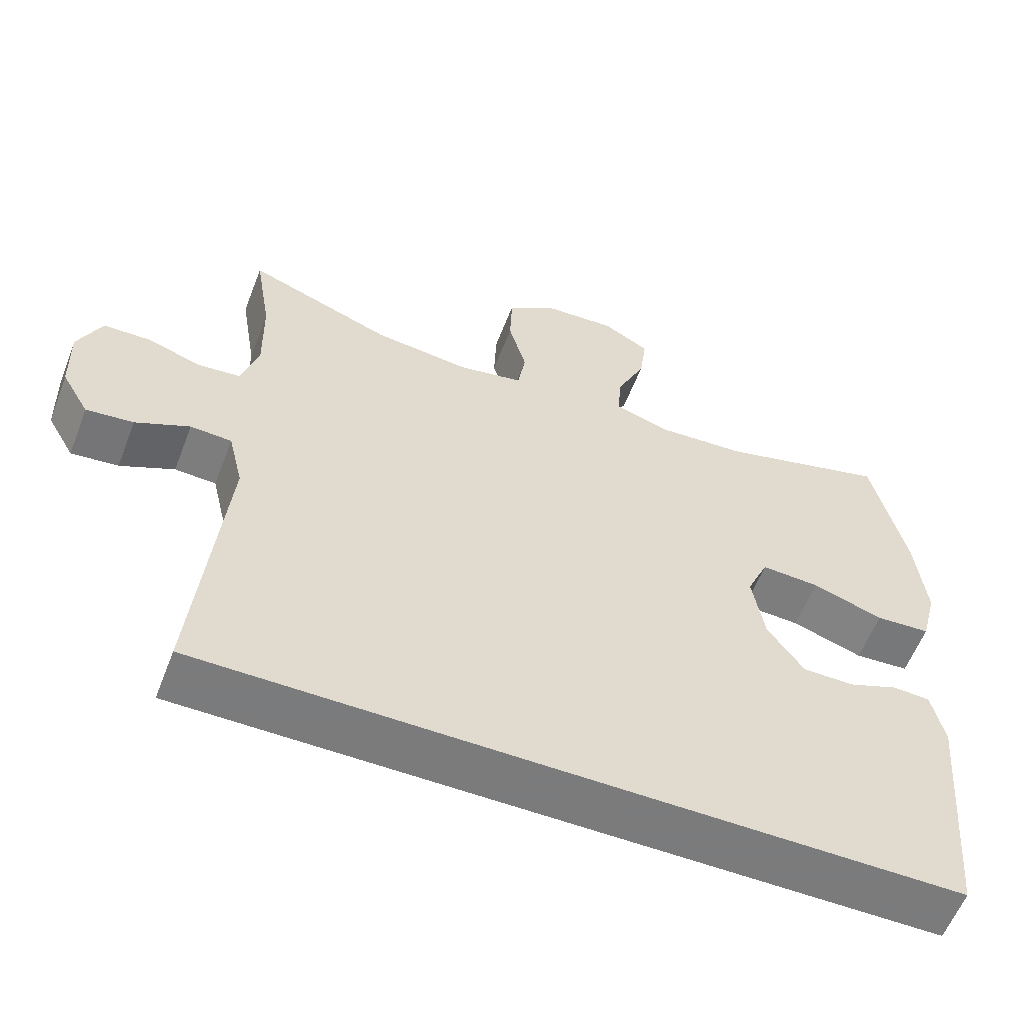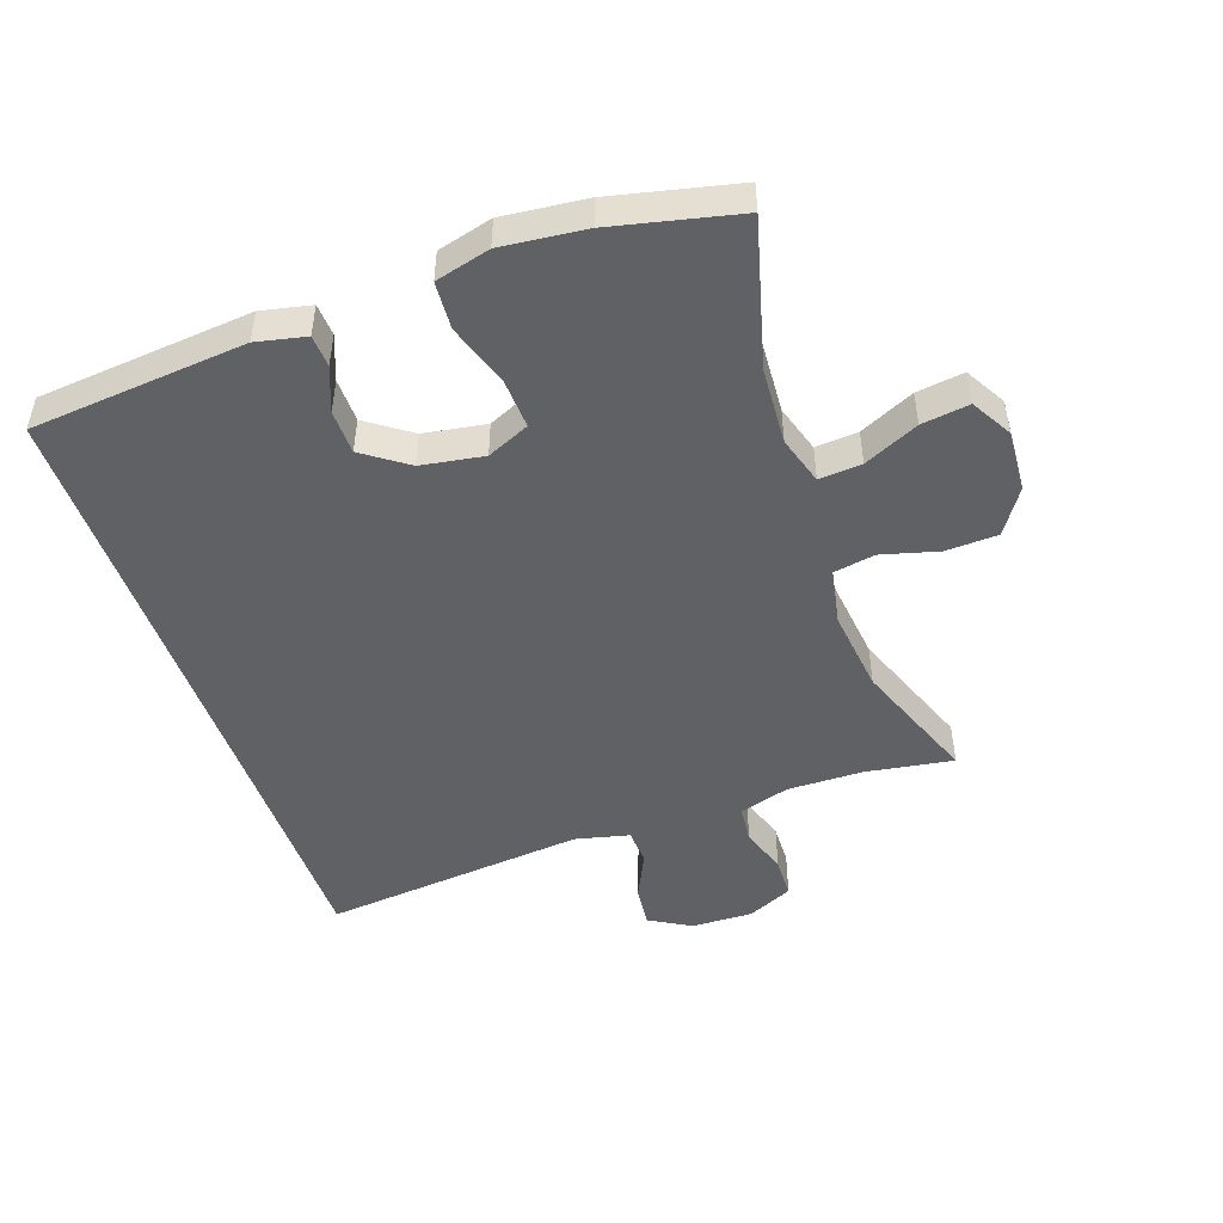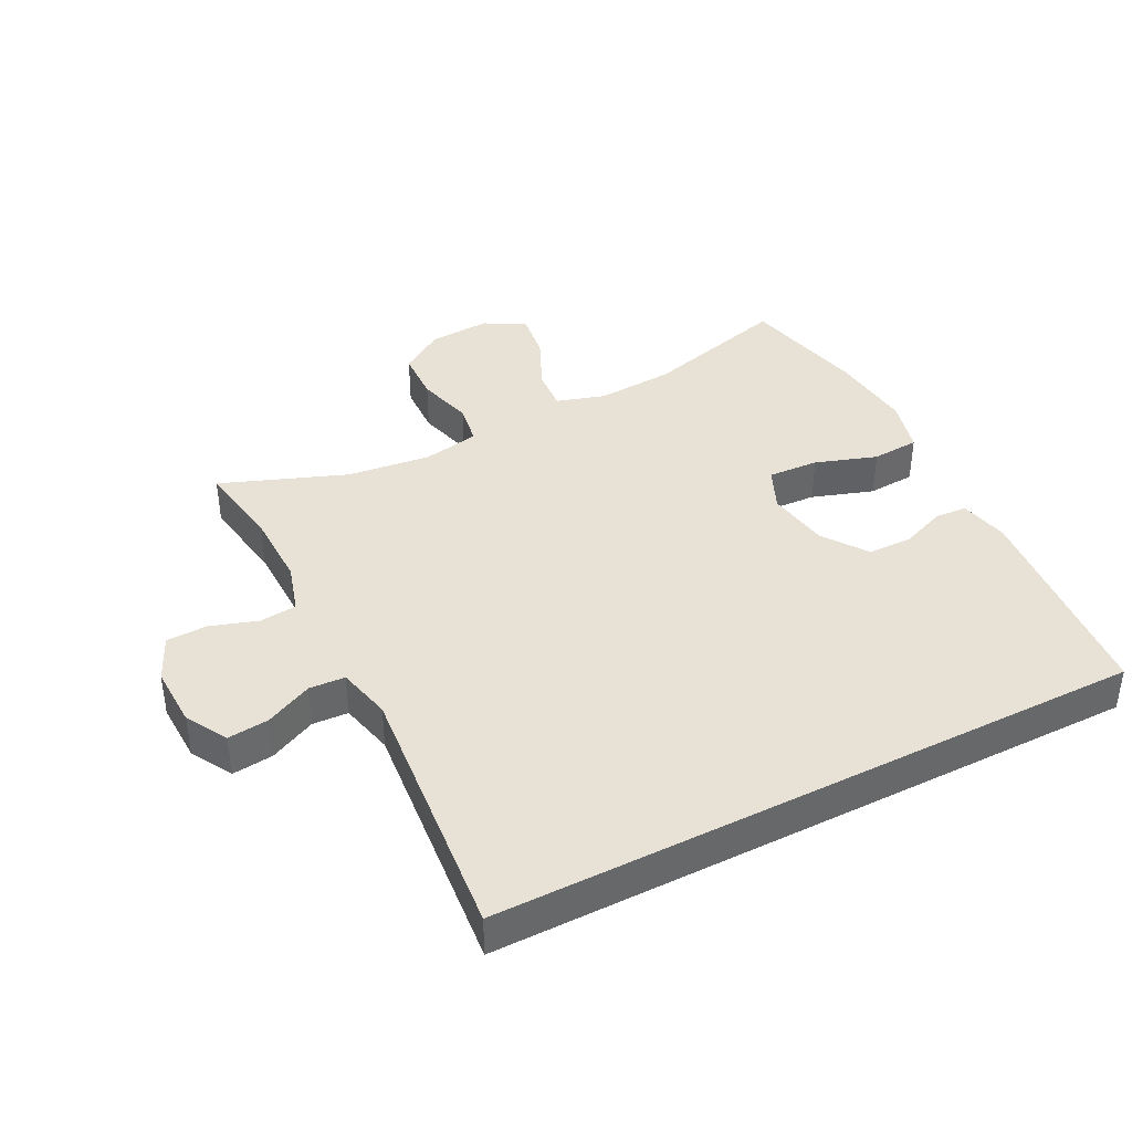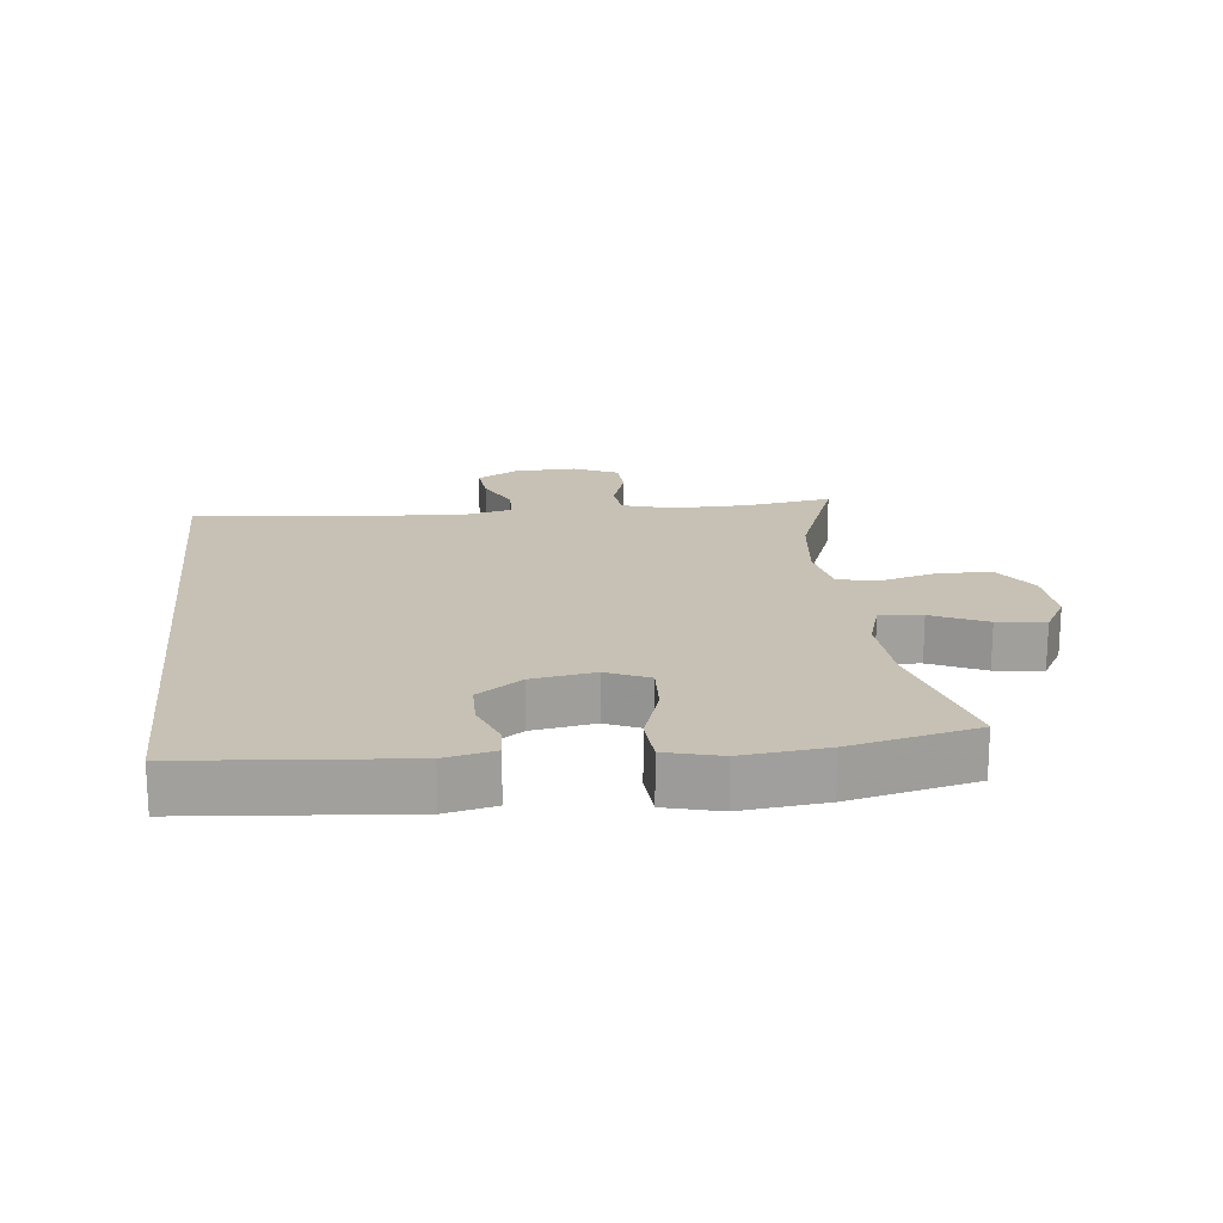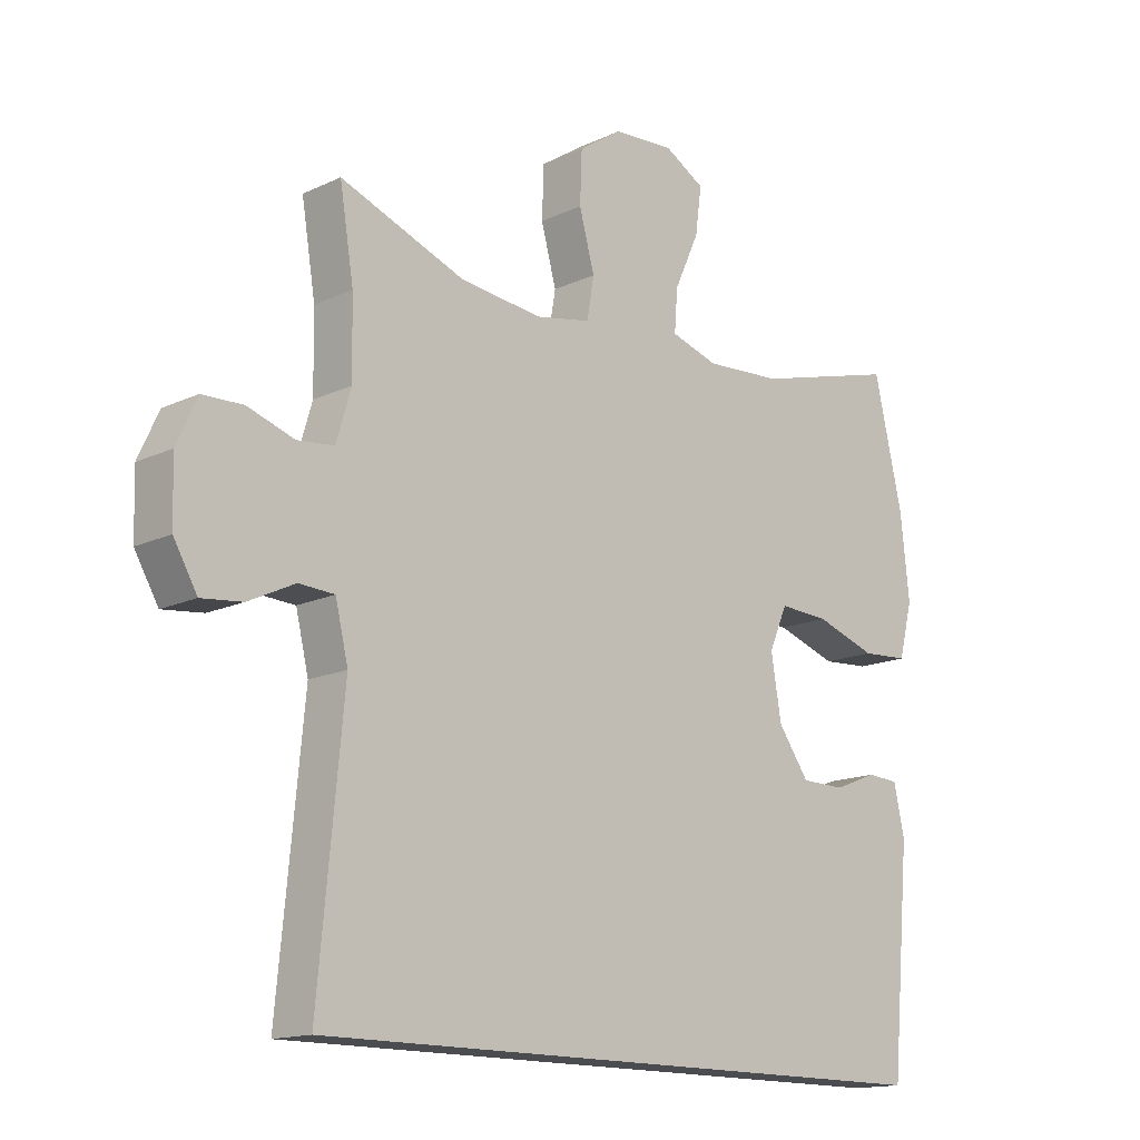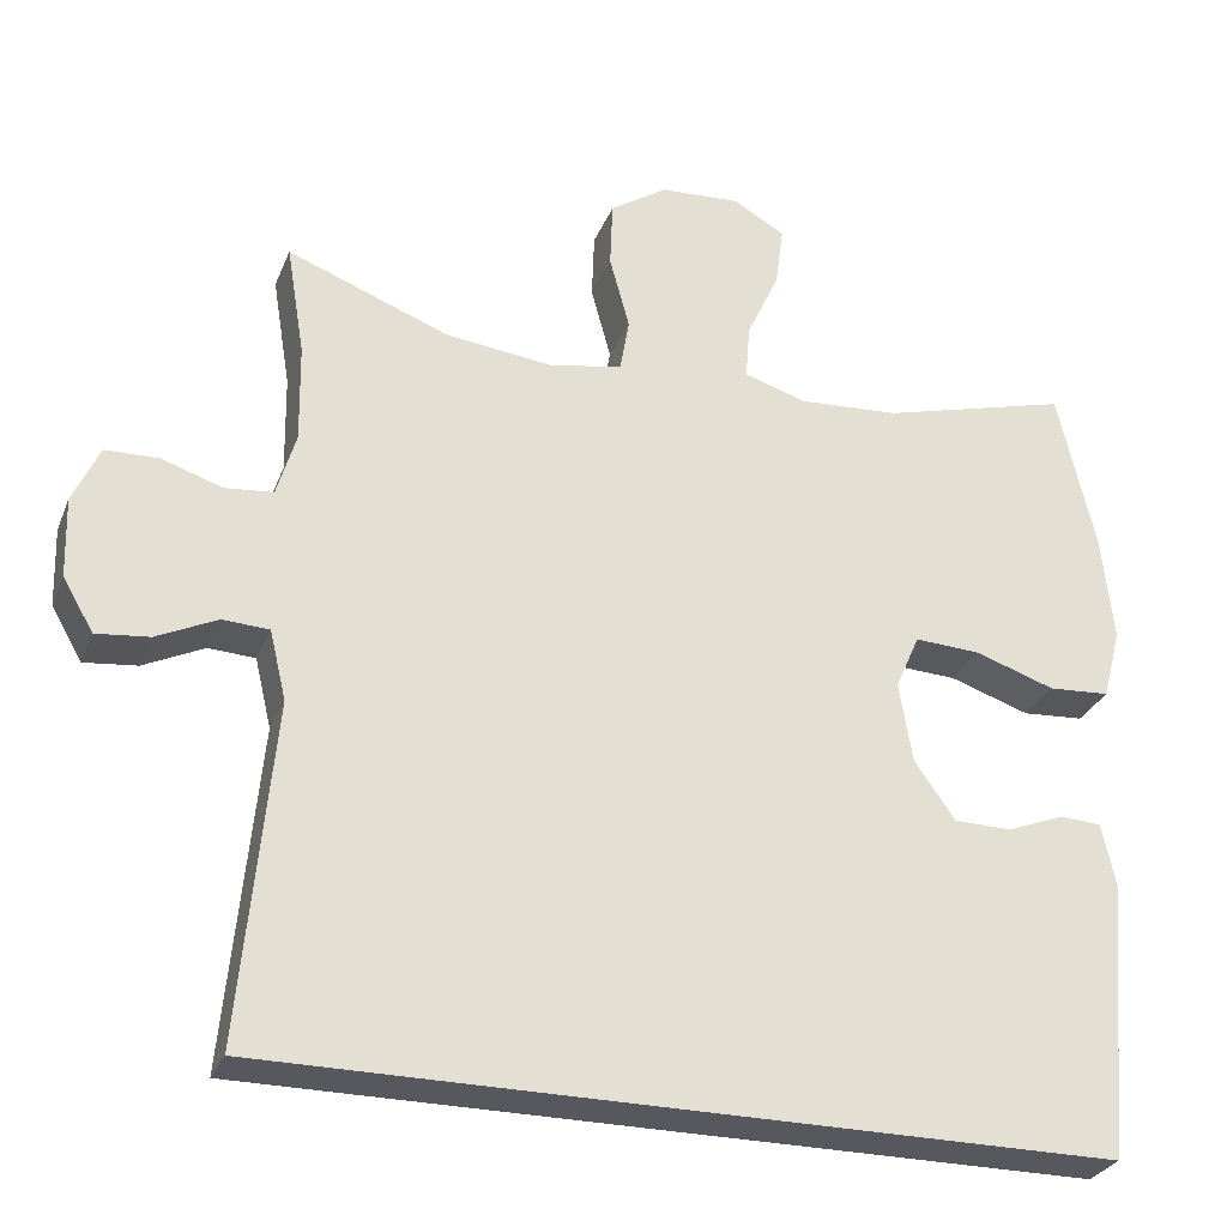
<metadata>
{"format":"obj","ext":"obj","renderer":"f3d","projection":"perspective","resolution":1024,"background":"white","views":[{"elev":-58.4,"azim":159.0,"up":"+Z"},{"elev":-48.4,"azim":-70.7,"up":"+Y"},{"elev":40.1,"azim":152.9,"up":"+Y"},{"elev":18.6,"azim":-96.3,"up":"+Y"},{"elev":-15.0,"azim":135.0,"up":"+Z"},{"elev":-28.9,"azim":160.8,"up":"+Z"}]}
</metadata>
<code>
v -0.499 0.07 -0.5
v -0.529 0.07 -0.165
v -0.512 0.07 -0.088
v -0.462 0.07 -0.085
v -0.393 0.07 -0.112
v -0.324 0.07 -0.111
v -0.275 0.07 -0.042
v -0.259 0.07 0.055
v -0.288 0.07 0.121
v -0.367 0.07 0.117
v -0.463 0.07 0.085
v -0.537 0.07 0.09
v -0.559 0.07 0.175
v -0.545 0.07 0.305
v -0.5 0.07 0.5
v -0.273 0.07 0.438
v -0.152 0.07 0.43
v -0.077 0.07 0.453
v -0.082 0.07 0.519
v -0.121 0.07 0.604
v -0.131 0.07 0.678
v -0.068 0.07 0.714
v 0.028 0.07 0.708
v 0.097 0.07 0.662
v 0.1 0.07 0.581
v 0.076 0.07 0.493
v 0.087 0.07 0.428
v 0.175 0.07 0.411
v 0.305 0.07 0.426
v 0.5 0.07 0.5
v 0.478 0.07 0.365
v 0.476 0.07 0.247
v 0.499 0.07 0.169
v 0.557 0.07 0.163
v 0.63 0.07 0.187
v 0.694 0.07 0.185
v 0.726 0.07 0.115
v 0.723 0.07 0.019
v 0.686 0.07 -0.045
v 0.622 0.07 -0.038
v 0.549 0.07 -0.003
v 0.493 0.07 -0.006
v 0.473 0.07 -0.09
v 0.512 0.07 -0.5
v -0.499 0 -0.5
v -0.529 0 -0.165
v -0.512 0 -0.088
v -0.462 0 -0.085
v -0.393 0 -0.112
v -0.324 0 -0.111
v -0.275 0 -0.042
v -0.259 0 0.055
v -0.288 0 0.121
v -0.367 0 0.117
v -0.463 0 0.085
v -0.537 0 0.09
v -0.559 0 0.175
v -0.545 0 0.305
v -0.5 0 0.5
v -0.273 0 0.438
v -0.152 0 0.43
v -0.077 0 0.453
v -0.082 0 0.519
v -0.121 0 0.604
v -0.131 0 0.678
v -0.068 0 0.714
v 0.028 0 0.708
v 0.097 0 0.662
v 0.1 0 0.581
v 0.076 0 0.493
v 0.087 0 0.428
v 0.175 0 0.411
v 0.305 0 0.426
v 0.5 0 0.5
v 0.478 0 0.365
v 0.476 0 0.247
v 0.499 0 0.169
v 0.557 0 0.163
v 0.63 0 0.187
v 0.694 0 0.185
v 0.726 0 0.115
v 0.723 0 0.019
v 0.686 0 -0.045
v 0.622 0 -0.038
v 0.549 0 -0.003
v 0.493 0 -0.006
v 0.473 0 -0.09
v 0.512 0 -0.5
f 43 44 1 2
f 42 43 2
f 39 40 41
f 38 39 41
f 37 38 41
f 36 37 41
f 35 36 41
f 34 35 41
f 33 34 41 42
f 32 33 42
f 29 30 31
f 28 29 31 32
f 27 28 32 42
f 24 25 26
f 23 24 26
f 22 23 26
f 21 22 26
f 20 21 26
f 19 20 26
f 18 19 26 27
f 17 18 27 42
f 14 15 16
f 13 14 16
f 12 13 16
f 11 12 16
f 10 11 16
f 9 10 16 17
f 8 9 17 42
f 2 3 4 5
f 2 5 6
f 42 2 6
f 7 8 42
f 6 7 42
f 46 45 88 87
f 46 87 86
f 85 84 83
f 85 83 82
f 85 82 81
f 85 81 80
f 85 80 79
f 85 79 78
f 86 85 78 77
f 86 77 76
f 75 74 73
f 76 75 73 72
f 86 76 72 71
f 70 69 68
f 70 68 67
f 70 67 66
f 70 66 65
f 70 65 64
f 70 64 63
f 71 70 63 62
f 86 71 62 61
f 60 59 58
f 60 58 57
f 60 57 56
f 60 56 55
f 60 55 54
f 61 60 54 53
f 86 61 53 52
f 49 48 47 46
f 50 49 46
f 50 46 86
f 86 52 51
f 86 51 50
f 1 45 46 2
f 2 46 47 3
f 3 47 48 4
f 4 48 49 5
f 5 49 50 6
f 6 50 51 7
f 7 51 52 8
f 8 52 53 9
f 9 53 54 10
f 10 54 55 11
f 11 55 56 12
f 12 56 57 13
f 13 57 58 14
f 14 58 59 15
f 15 59 60 16
f 16 60 61 17
f 17 61 62 18
f 18 62 63 19
f 19 63 64 20
f 20 64 65 21
f 21 65 66 22
f 22 66 67 23
f 23 67 68 24
f 24 68 69 25
f 25 69 70 26
f 26 70 71 27
f 27 71 72 28
f 28 72 73 29
f 29 73 74 30
f 30 74 75 31
f 31 75 76 32
f 32 76 77 33
f 33 77 78 34
f 34 78 79 35
f 35 79 80 36
f 36 80 81 37
f 37 81 82 38
f 38 82 83 39
f 39 83 84 40
f 40 84 85 41
f 41 85 86 42
f 42 86 87 43
f 43 87 88 44
f 44 88 45 1

</code>
